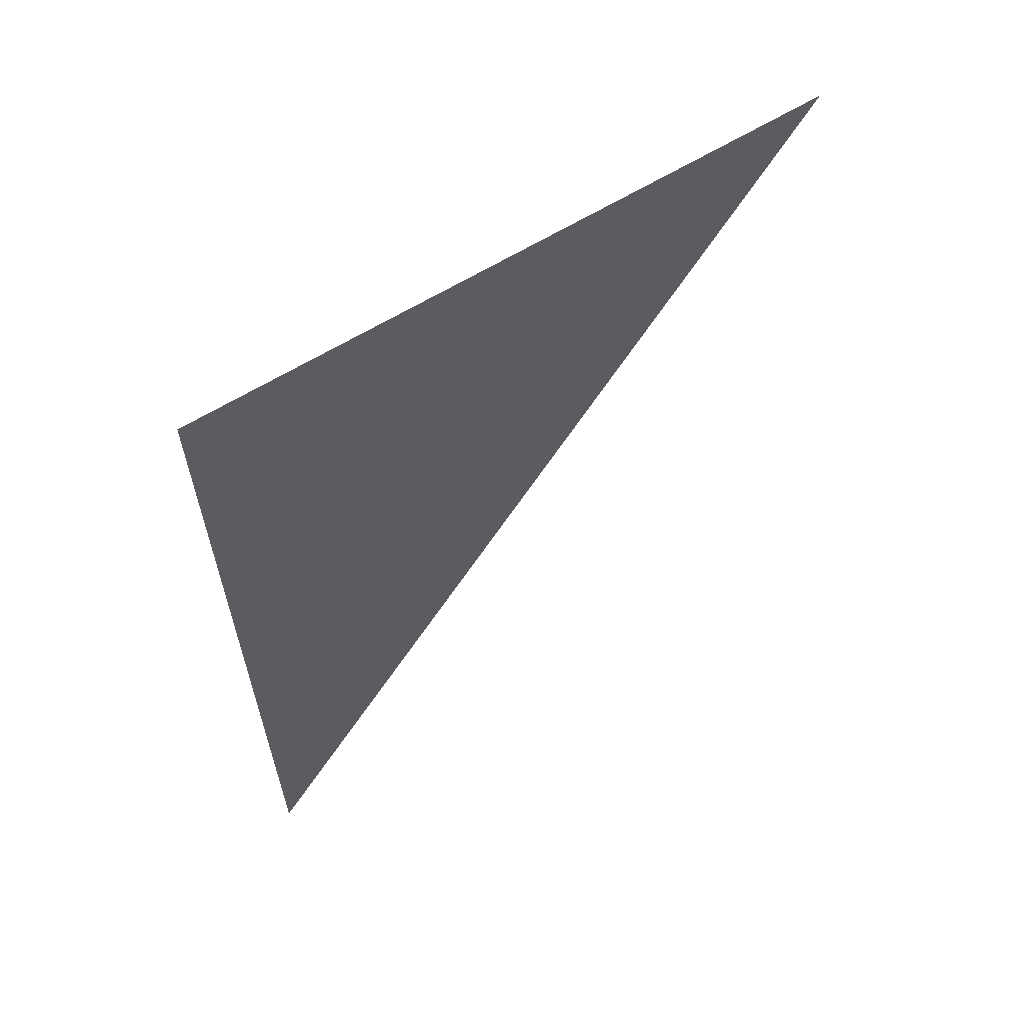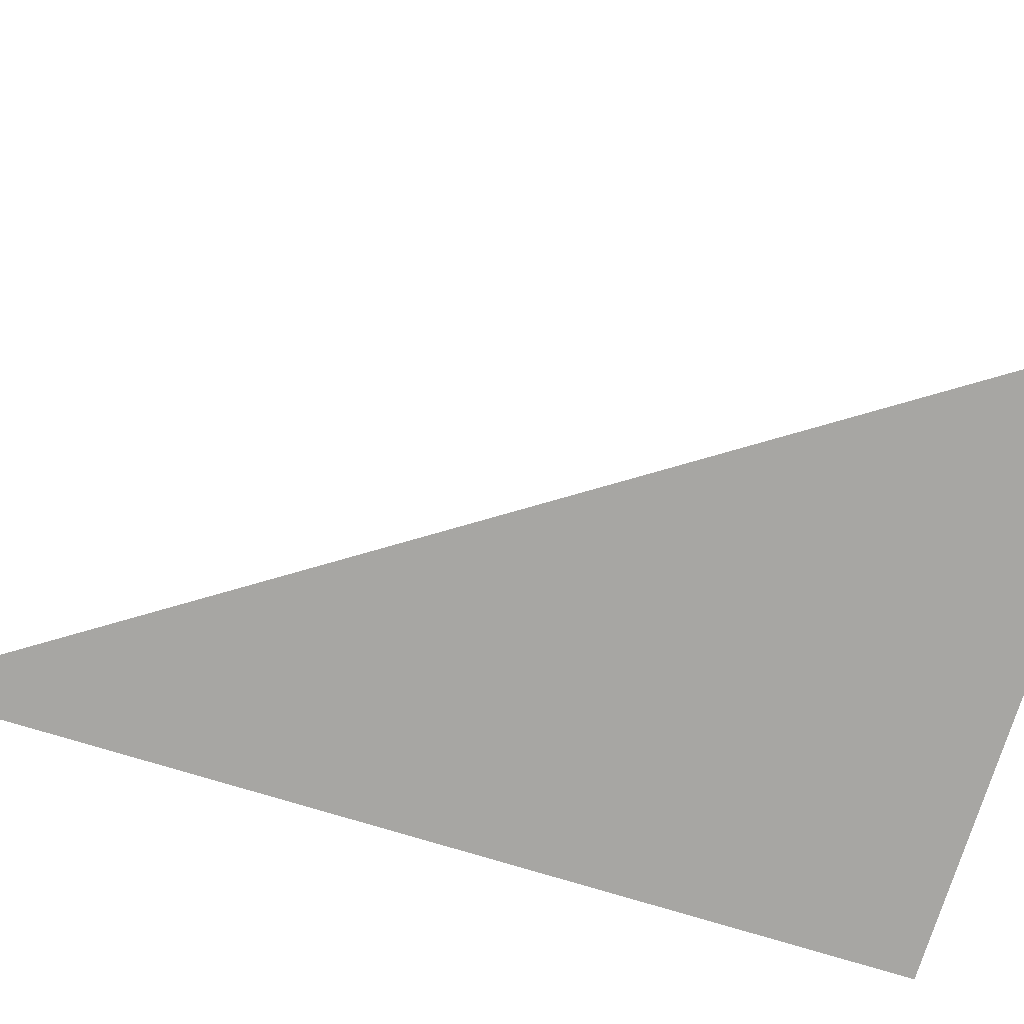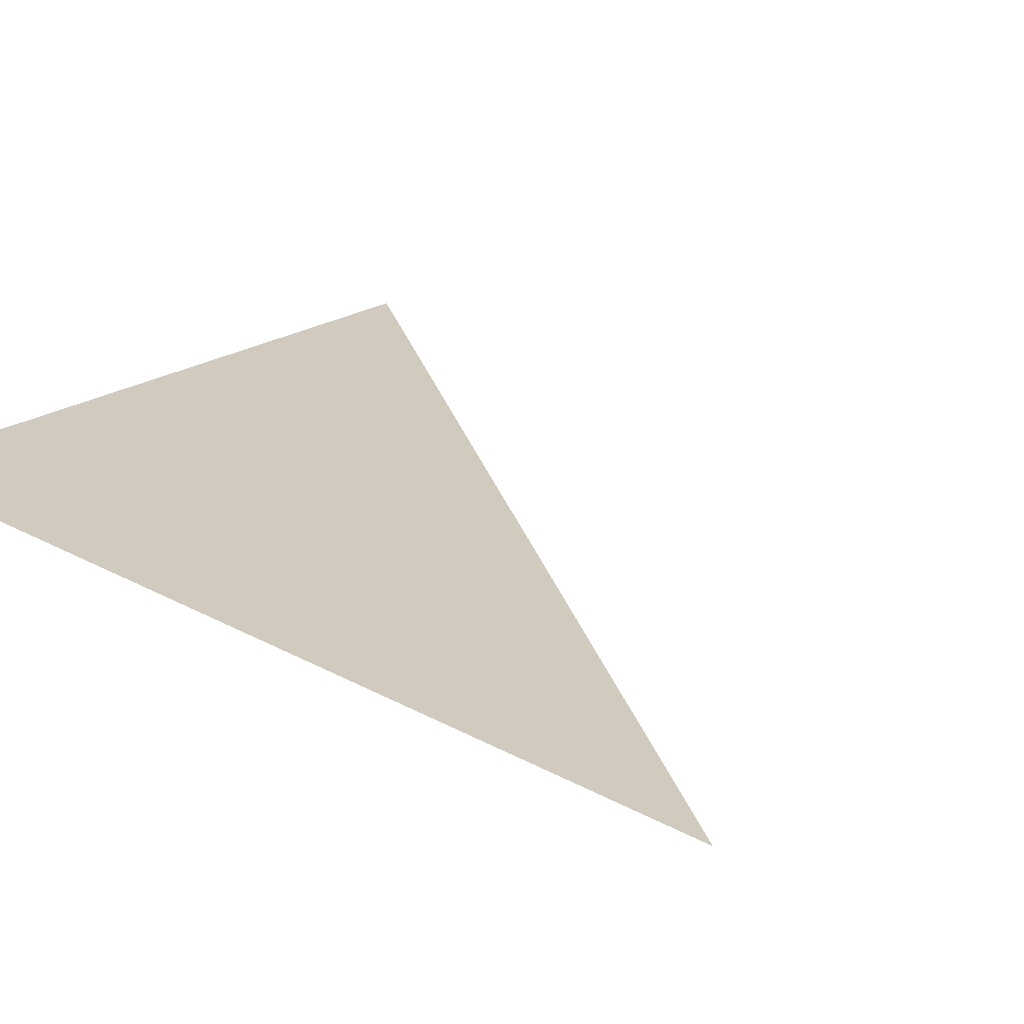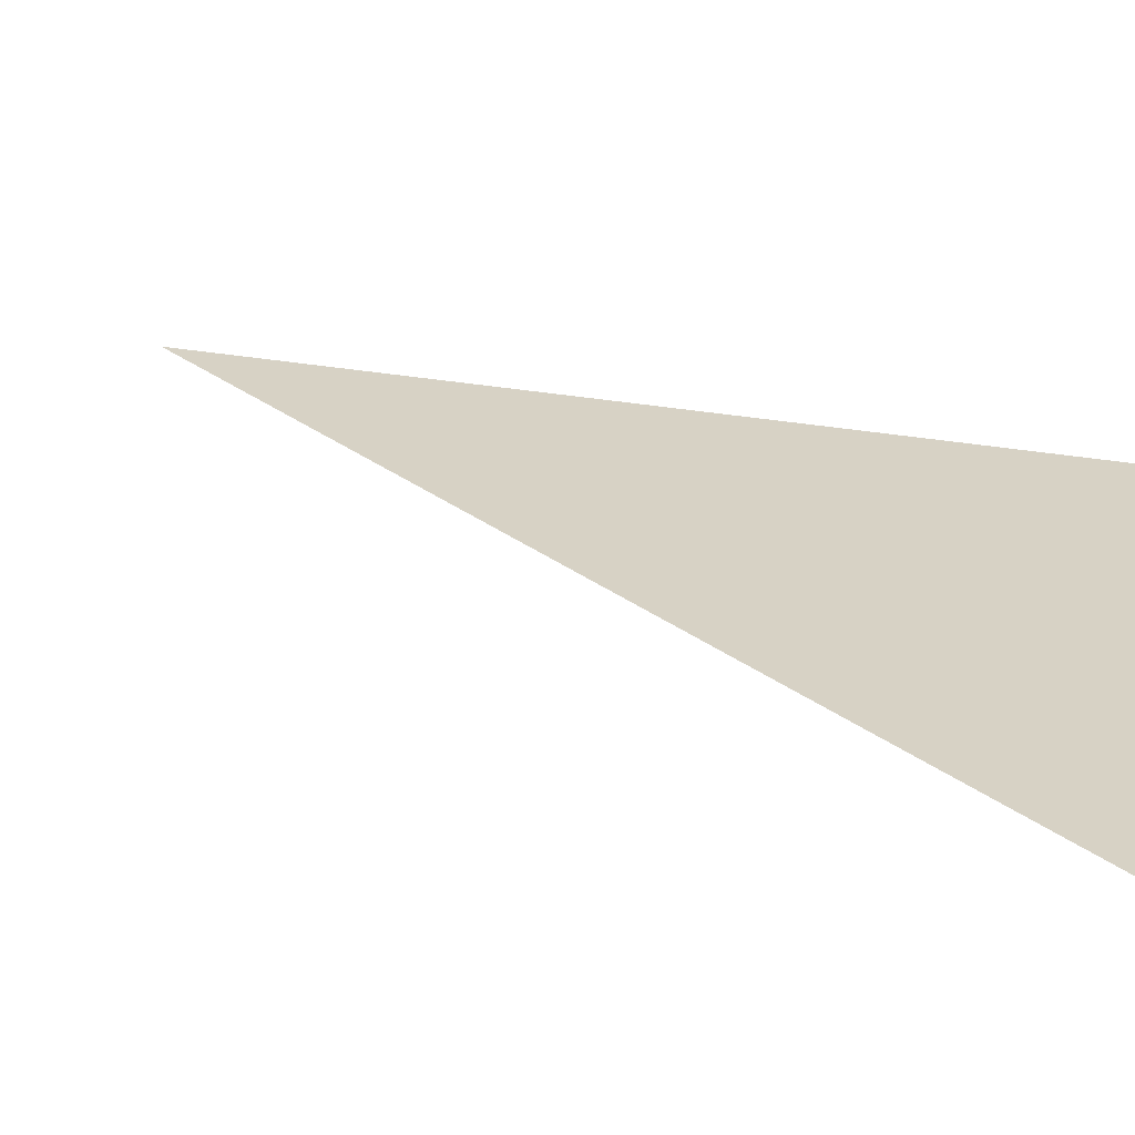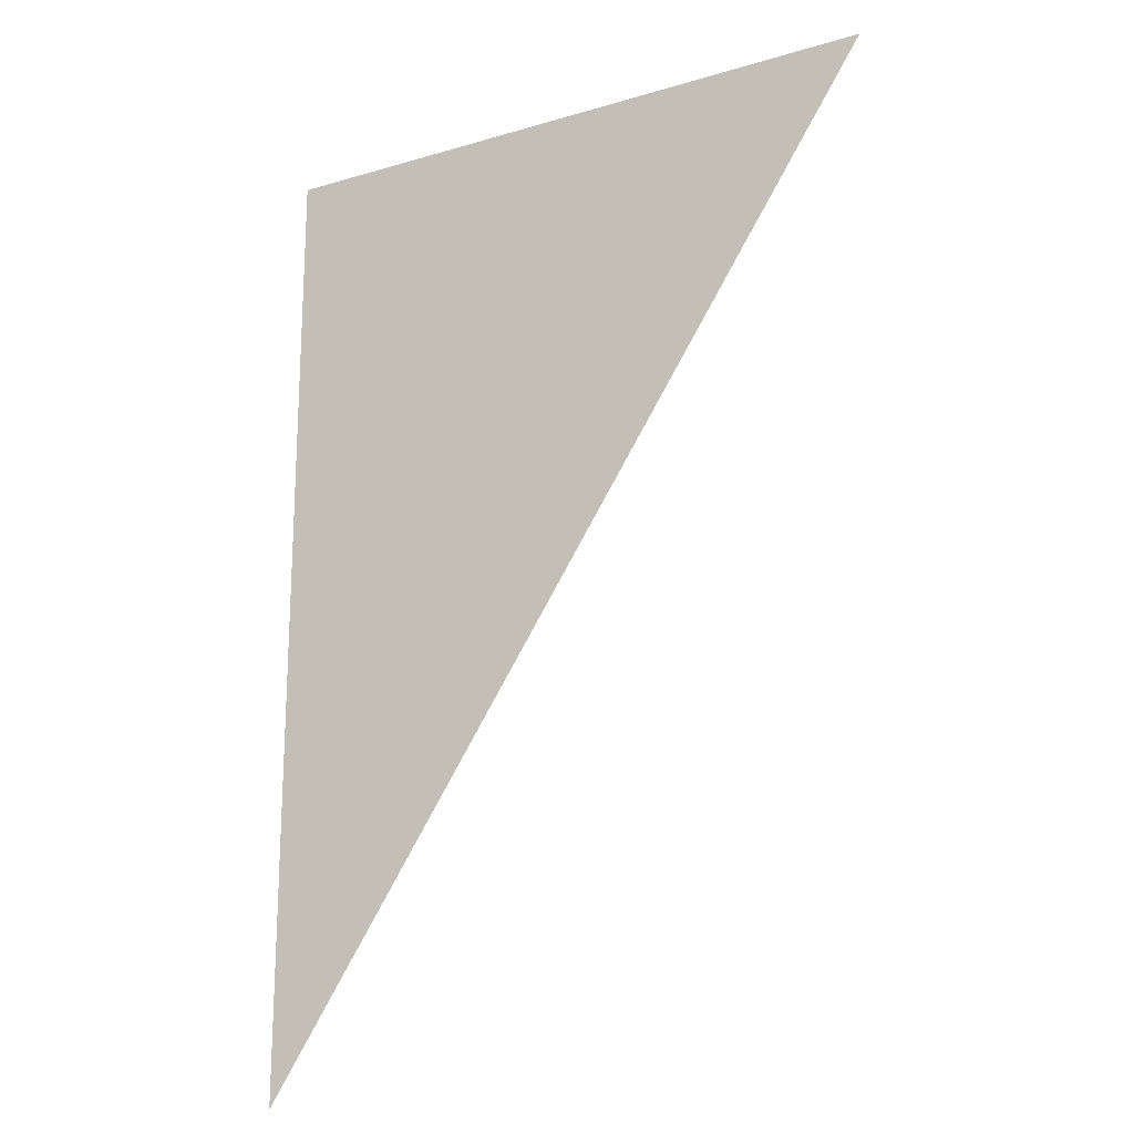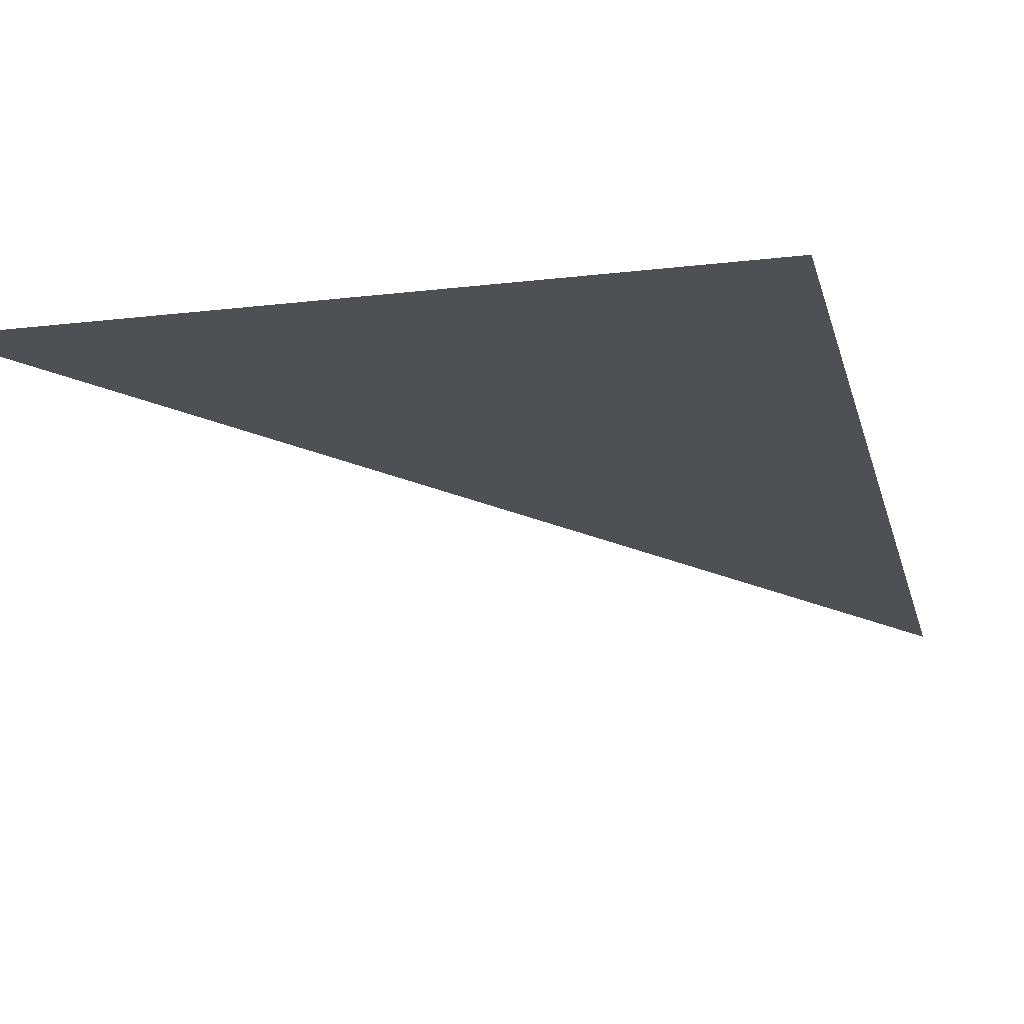
<metadata>
{"format":"obj","ext":"obj","renderer":"f3d","projection":"perspective","resolution":1024,"background":"white","views":[{"elev":63.5,"azim":-31.7,"up":"+Y"},{"elev":-74.1,"azim":72.9,"up":"+Z"},{"elev":23.4,"azim":-46.7,"up":"+Z"},{"elev":27.5,"azim":106.4,"up":"+Z"},{"elev":-19.7,"azim":28.8,"up":"+Y"},{"elev":-18.5,"azim":-167.0,"up":"+Z"}]}
</metadata>
<code>
v 0.1172 0 0.25
v -0.375 -0.75 0.25
v -0.375 0 0.25
v 0.1172 0 0.2656
v -0.375 -0.75 0.2656
v -0.375 0 0.2656
f 1 2 3
f 1 3 2

</code>
